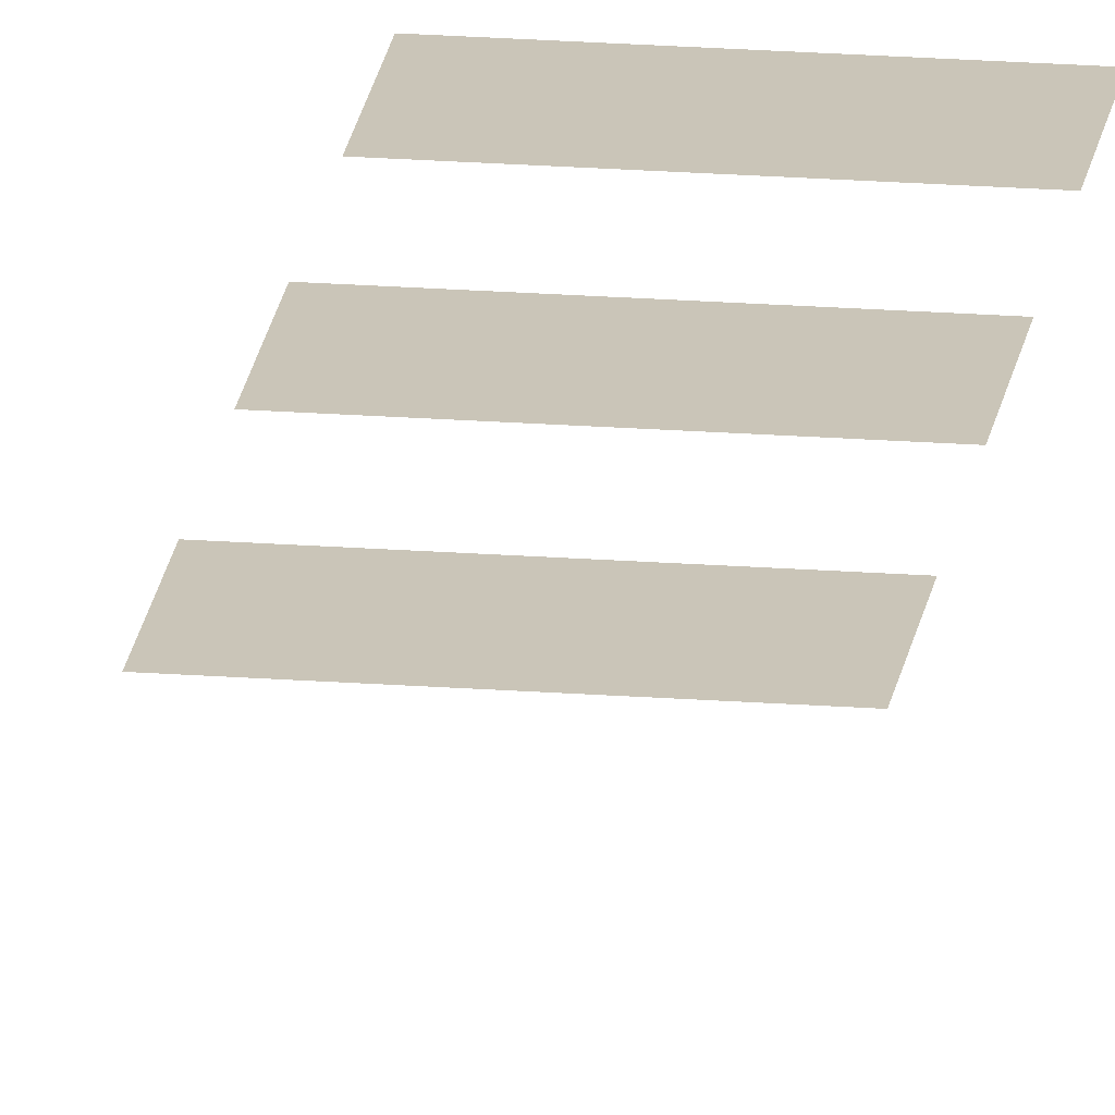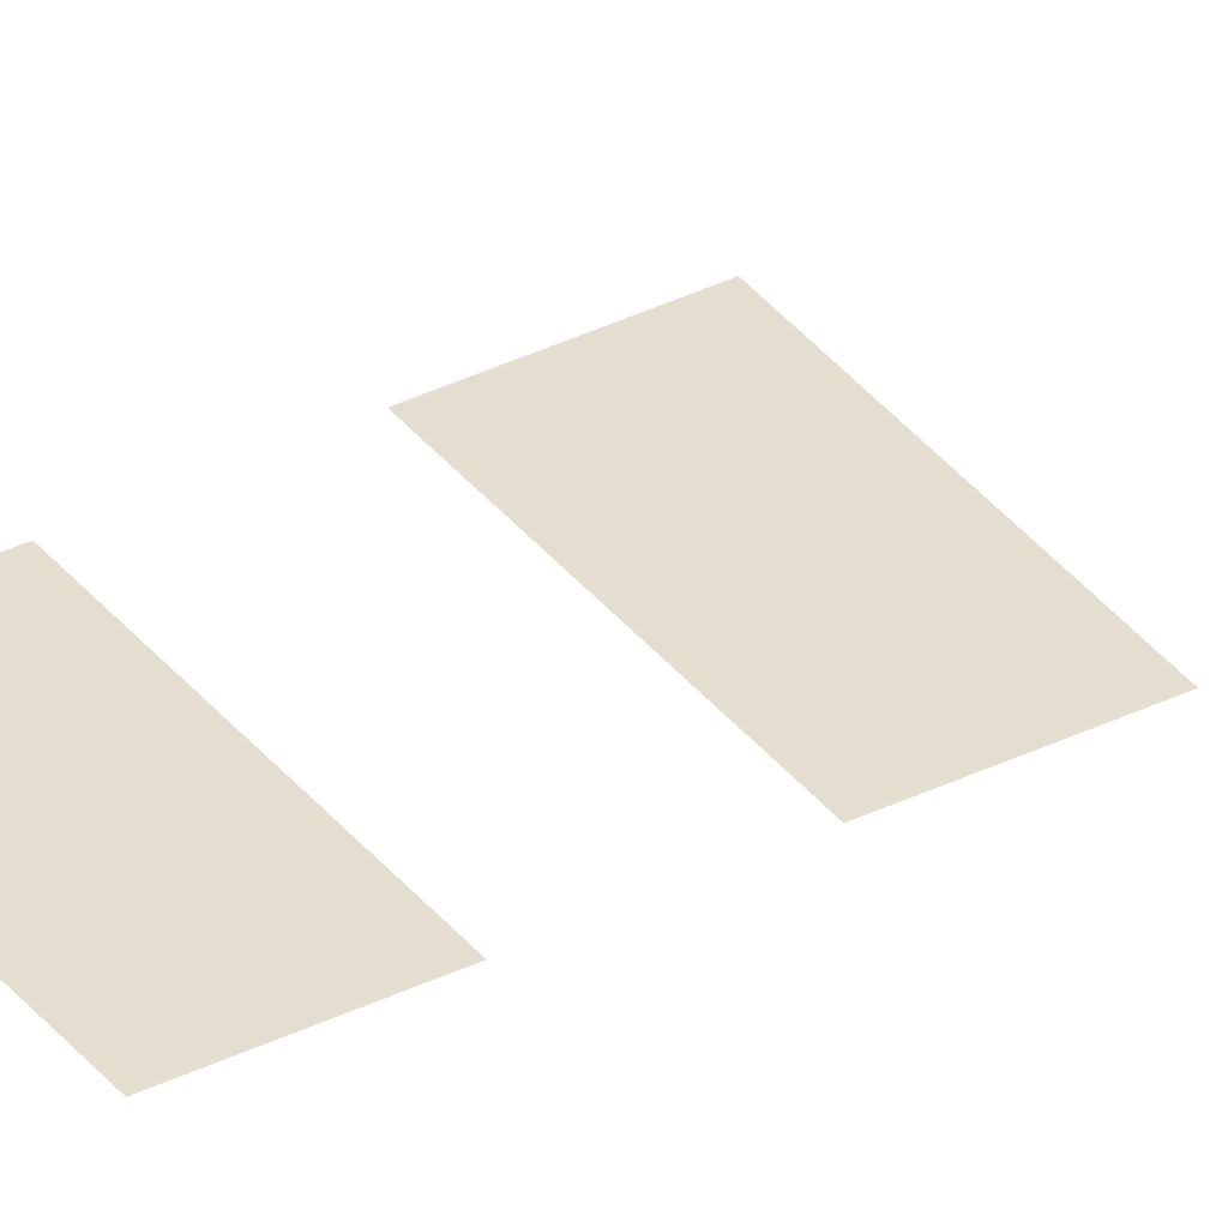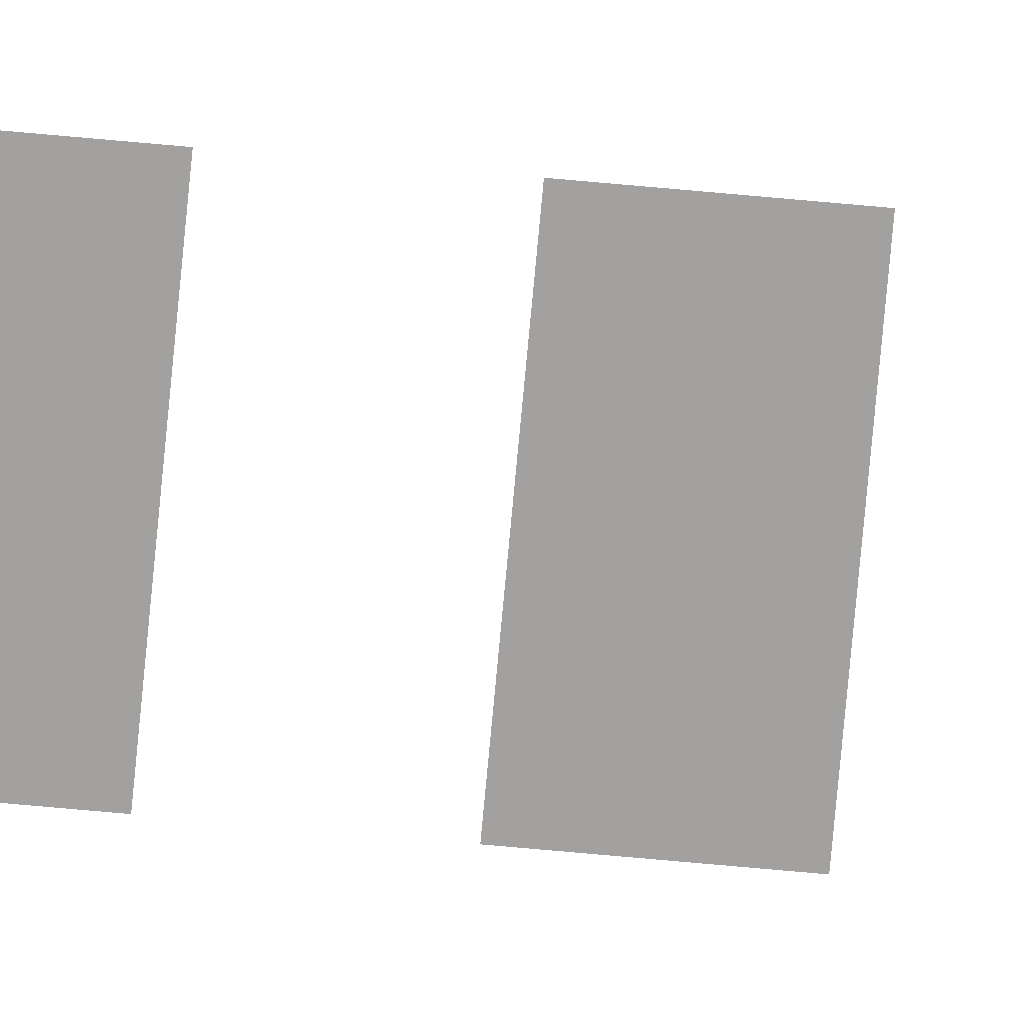
<metadata>
{"format":"obj","ext":"obj","renderer":"f3d","projection":"perspective","resolution":1024,"background":"white","views":[{"elev":20.3,"azim":7.9,"up":"+Z"},{"elev":35.9,"azim":-122.8,"up":"+Z"},{"elev":-72.2,"azim":-95.2,"up":"+Z"}]}
</metadata>
<code>
v -74 -13 0
v -75 -13 0
v -75 -12 0
v -74 -12 0
v -73 -13 0
v -74 -13 0
v -74 -12 0
v -73 -12 0
v -74 -15 0
v -75 -15 0
v -75 -14 0
v -74 -14 0
v -73 -15 0
v -74 -15 0
v -74 -14 0
v -73 -14 0
v -74 -17 0
v -75 -17 0
v -75 -16 0
v -74 -16 0
v -73 -17 0
v -74 -17 0
v -74 -16 0
v -73 -16 0
v -74 -19 0
v -75 -19 0
v -75 -18 0
v -74 -18 0
v -73 -19 0
v -74 -19 0
v -74 -18 0
v -73 -18 0
v -74 -21 0
v -75 -21 0
v -75 -20 0
v -74 -20 0
v -73 -21 0
v -74 -21 0
v -74 -20 0
v -73 -20 0
v -74 -23 0
v -75 -23 0
v -75 -22 0
v -74 -22 0
v -73 -23 0
v -74 -23 0
v -74 -22 0
v -73 -22 0
v -74 -25 0
v -75 -25 0
v -75 -24 0
v -74 -24 0
v -73 -25 0
v -74 -25 0
v -74 -24 0
v -73 -24 0
v -74 -27 0
v -75 -27 0
v -75 -26 0
v -74 -26 0
v -73 -27 0
v -74 -27 0
v -74 -26 0
v -73 -26 0
v -74 -29 0
v -75 -29 0
v -75 -28 0
v -74 -28 0
v -73 -29 0
v -74 -29 0
v -74 -28 0
v -73 -28 0
v -74 -31 0
v -75 -31 0
v -75 -30 0
v -74 -30 0
v -73 -31 0
v -74 -31 0
v -74 -30 0
v -73 -30 0
v -74 -33 0
v -75 -33 0
v -75 -32 0
v -74 -32 0
v -73 -33 0
v -74 -33 0
v -74 -32 0
v -73 -32 0
v -74 -35 0
v -75 -35 0
v -75 -34 0
v -74 -34 0
v -73 -35 0
v -74 -35 0
v -74 -34 0
v -73 -34 0
v -74 -37 0
v -75 -37 0
v -75 -36 0
v -74 -36 0
v -73 -37 0
v -74 -37 0
v -74 -36 0
v -73 -36 0
v -74 -39 0
v -75 -39 0
v -75 -38 0
v -74 -38 0
v -73 -39 0
v -74 -39 0
v -74 -38 0
v -73 -38 0
v -74 -46 0
v -75 -46 0
v -75 -45 0
v -74 -45 0
v -73 -46 0
v -74 -46 0
v -74 -45 0
v -73 -45 0
v -74 -48 0
v -75 -48 0
v -75 -47 0
v -74 -47 0
v -73 -48 0
v -74 -48 0
v -74 -47 0
v -73 -47 0
v -74 -50 0
v -75 -50 0
v -75 -49 0
v -74 -49 0
v -73 -50 0
v -74 -50 0
v -74 -49 0
v -73 -49 0
v -74 -52 0
v -75 -52 0
v -75 -51 0
v -74 -51 0
v -73 -52 0
v -74 -52 0
v -74 -51 0
v -73 -51 0
v -74 -54 0
v -75 -54 0
v -75 -53 0
v -74 -53 0
v -73 -54 0
v -74 -54 0
v -74 -53 0
v -73 -53 0
v -74 -56 0
v -75 -56 0
v -75 -55 0
v -74 -55 0
v -73 -56 0
v -74 -56 0
v -74 -55 0
v -73 -55 0
v -74 -58 0
v -75 -58 0
v -75 -57 0
v -74 -57 0
v -73 -58 0
v -74 -58 0
v -74 -57 0
v -73 -57 0
v -74 -60 0
v -75 -60 0
v -75 -59 0
v -74 -59 0
v -73 -60 0
v -74 -60 0
v -74 -59 0
v -73 -59 0
v -74 -62 0
v -75 -62 0
v -75 -61 0
v -74 -61 0
v -73 -62 0
v -74 -62 0
v -74 -61 0
v -73 -61 0
v -74 -64 0
v -75 -64 0
v -75 -63 0
v -74 -63 0
v -73 -64 0
v -74 -64 0
v -74 -63 0
v -73 -63 0
g BattleMapLeft01_mesh_0002
f 1 2 3 4
f 5 6 7 8
f 9 10 11 12
f 13 14 15 16
f 17 18 19 20
f 21 22 23 24
f 25 26 27 28
f 29 30 31 32
f 33 34 35 36
f 37 38 39 40
f 41 42 43 44
f 45 46 47 48
f 49 50 51 52
f 53 54 55 56
f 57 58 59 60
f 61 62 63 64
f 65 66 67 68
f 69 70 71 72
f 73 74 75 76
f 77 78 79 80
f 81 82 83 84
f 85 86 87 88
f 89 90 91 92
f 93 94 95 96
f 97 98 99 100
f 101 102 103 104
f 105 106 107 108
f 109 110 111 112
f 113 114 115 116
f 117 118 119 120
f 121 122 123 124
f 125 126 127 128
f 129 130 131 132
f 133 134 135 136
f 137 138 139 140
f 141 142 143 144
f 145 146 147 148
f 149 150 151 152
f 153 154 155 156
f 157 158 159 160
f 161 162 163 164
f 165 166 167 168
f 169 170 171 172
f 173 174 175 176
f 177 178 179 180
f 181 182 183 184
f 185 186 187 188
f 189 190 191 192

</code>
